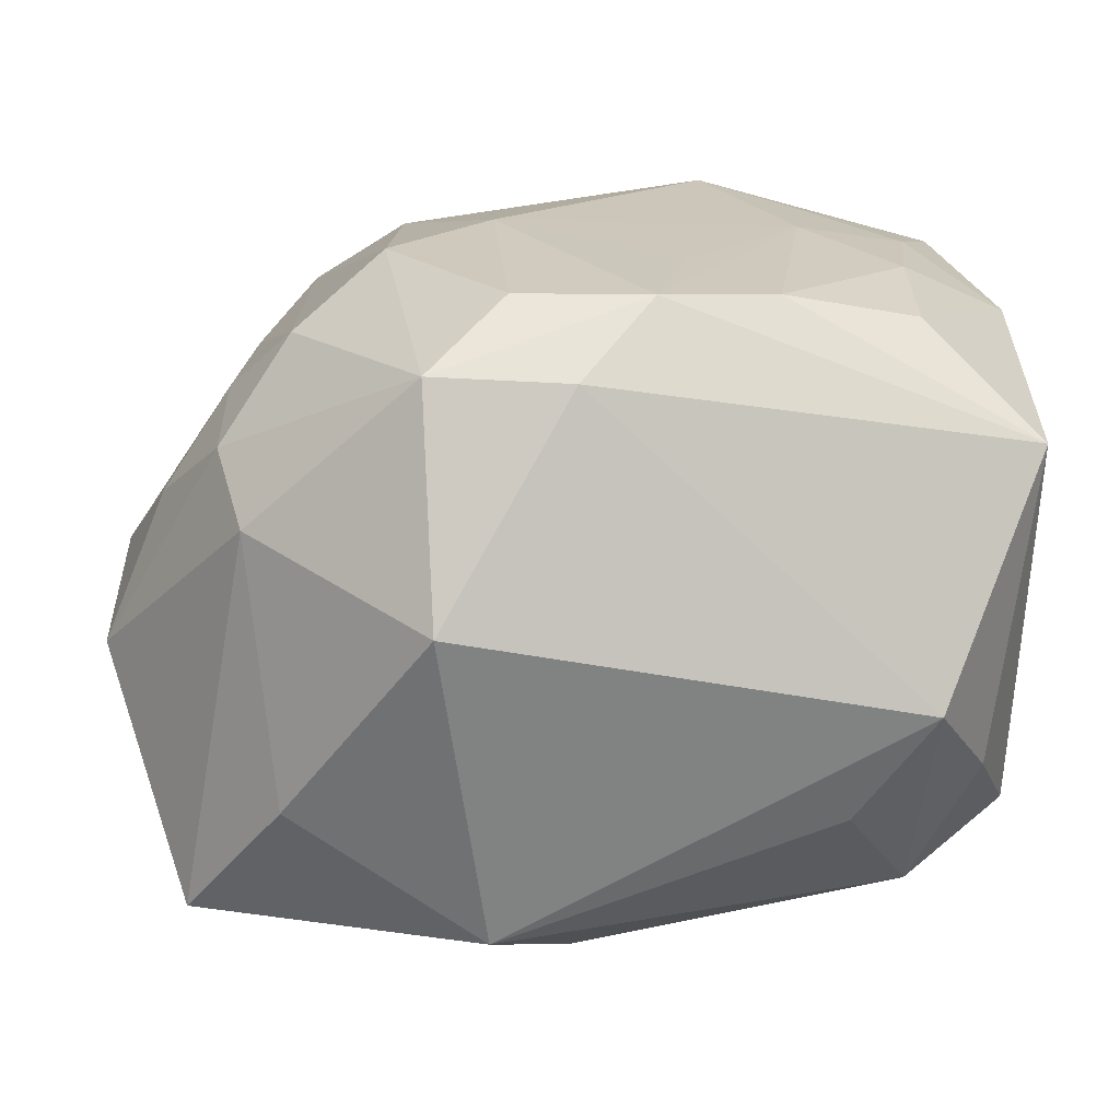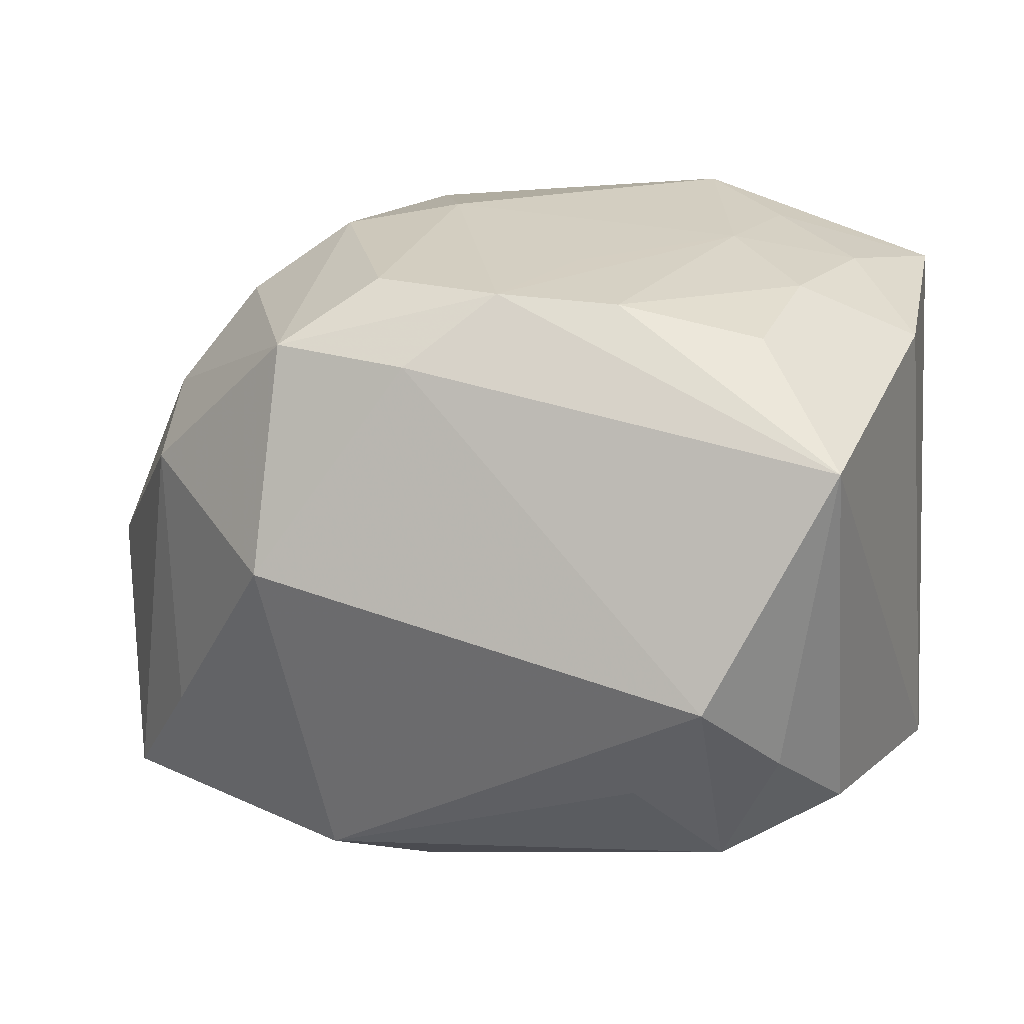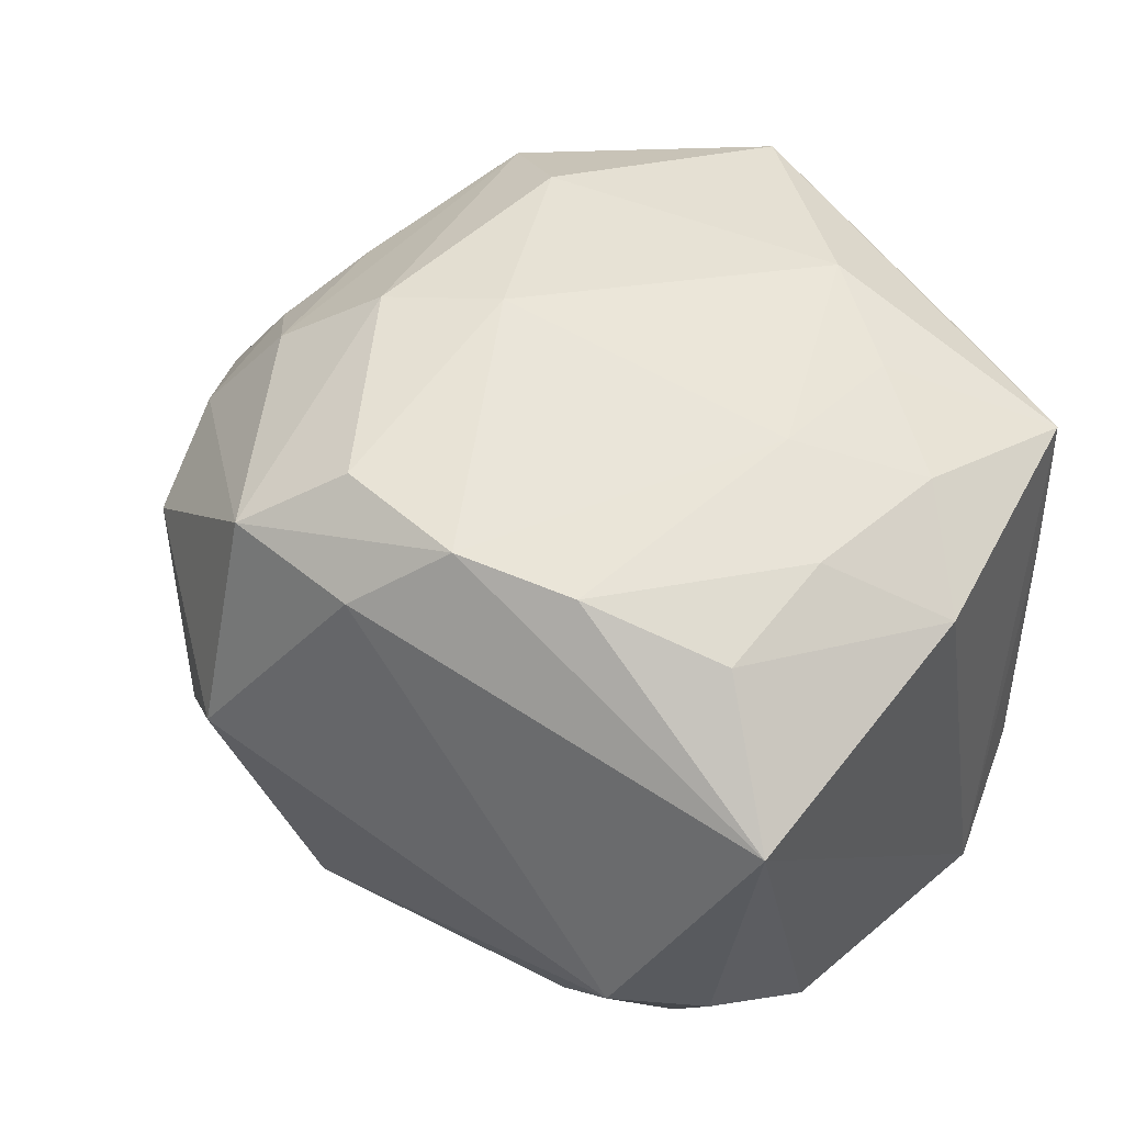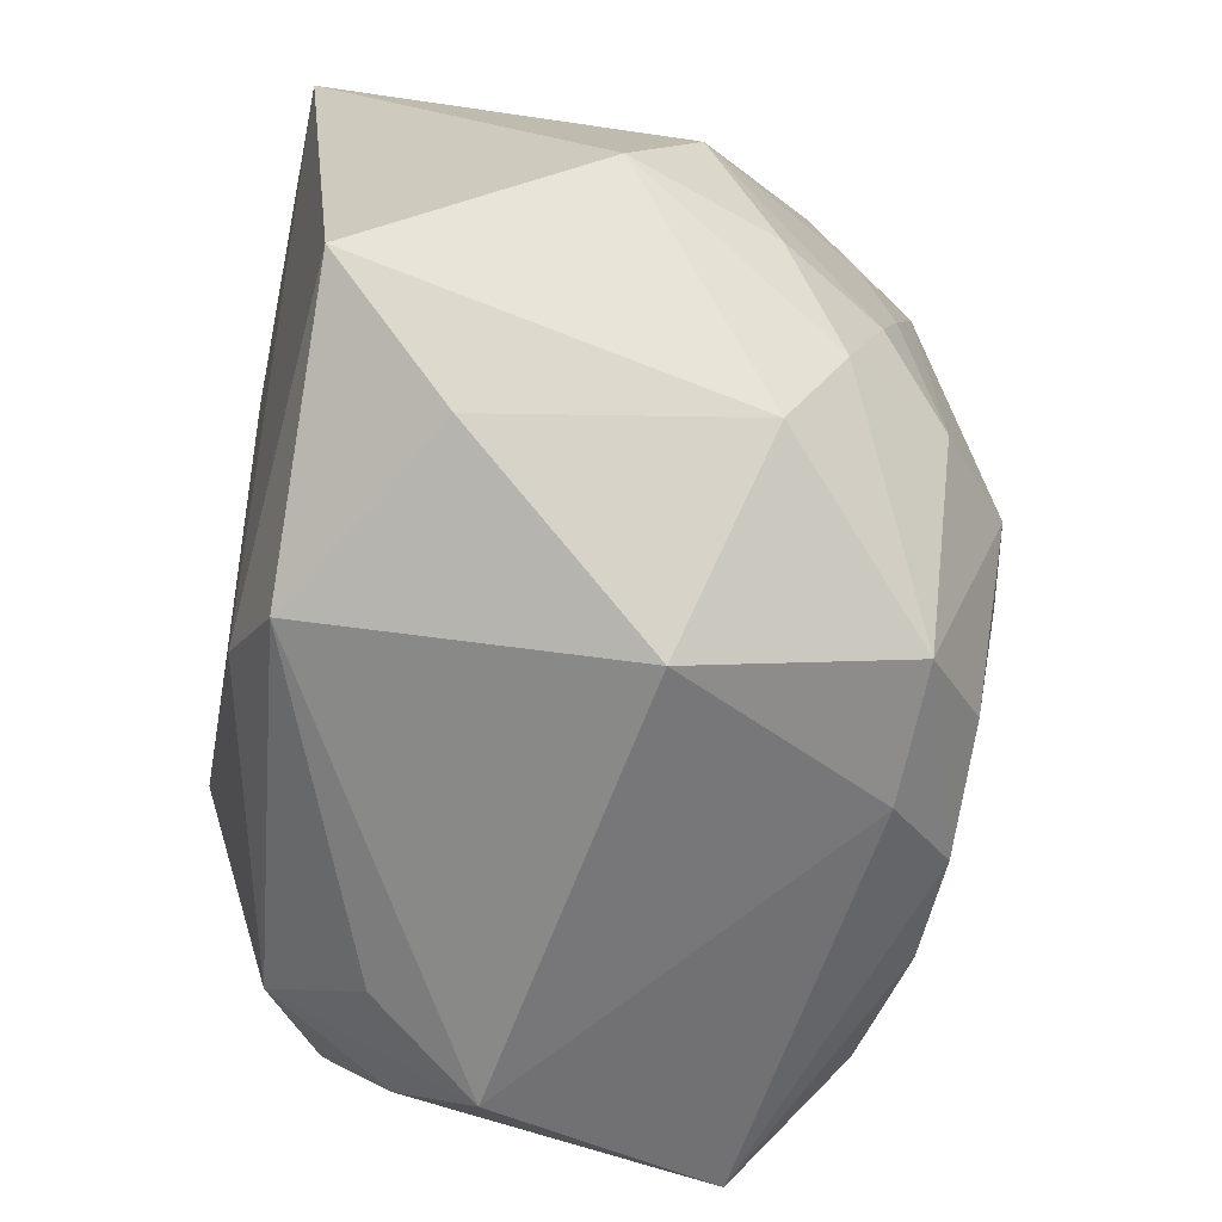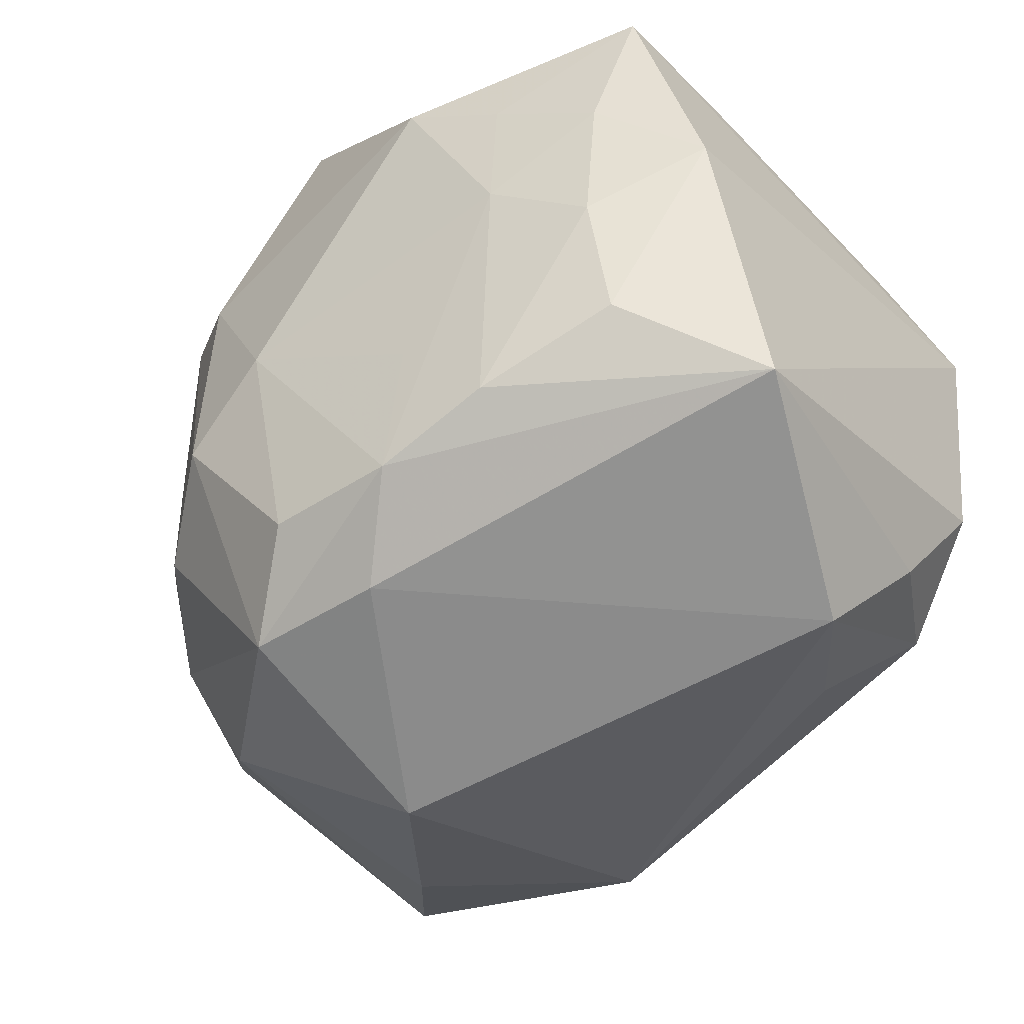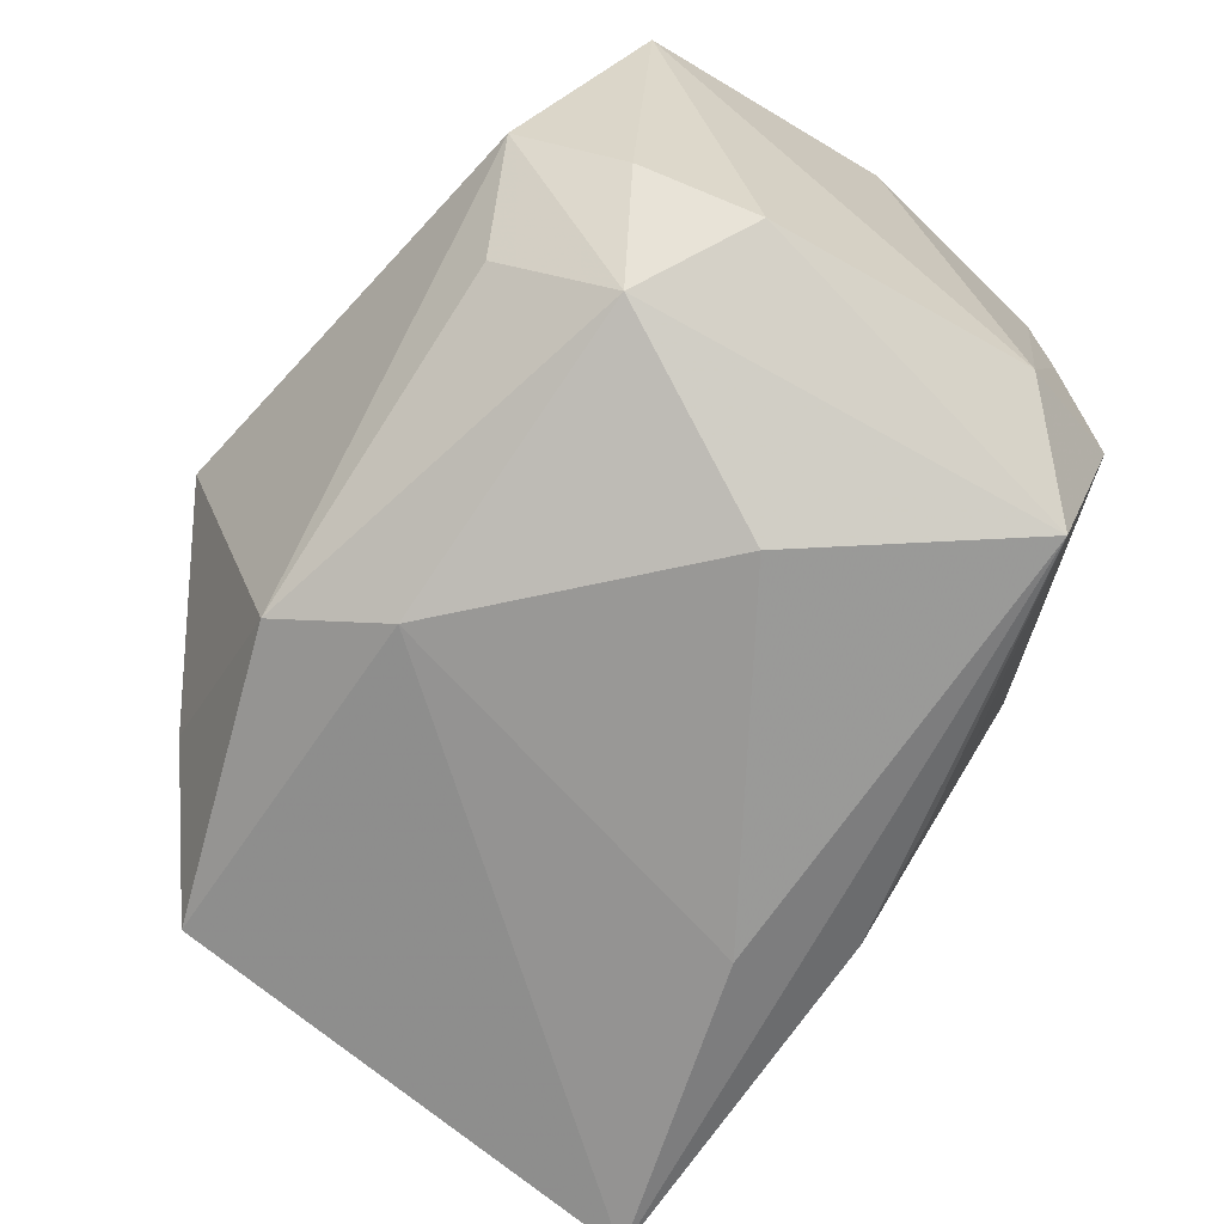
<metadata>
{"format":"obj","ext":"obj","renderer":"f3d","projection":"perspective","resolution":1024,"background":"white","views":[{"elev":-75.8,"azim":1.6,"up":"+Y"},{"elev":16.8,"azim":23.5,"up":"+Z"},{"elev":48.9,"azim":40.9,"up":"+Z"},{"elev":-69.2,"azim":-97.2,"up":"+Y"},{"elev":-47.3,"azim":39.8,"up":"+Y"},{"elev":-69.2,"azim":56.7,"up":"+Z"}]}
</metadata>
<code>
v 0.02571 0.0156 0.008566
v -0.02281 -0.005029 0.0141
v -0.01927 -0.02039 -0.01016
v -0.001587 -0.01479 -0.02162
v -0.004792 0.01904 -0.01898
v -0.02844 0.01769 -0.02219
v 0.02143 -0.003788 0.02056
v -0.00322 0.02312 0.02181
v 0.01217 0.0228 0.006122
v 0.02152 -0.0122 0.01856
v -0.006525 -0.02106 -0.01895
v -0.03171 -0.007172 -0.002418
v 0.007437 0.01936 -0.01228
v -0.01217 -0.00597 0.02296
v -0.02751 -0.005822 0.00738
v 0.02727 -0.009394 -0.01413
v -0.01815 -0.009492 0.0183
v 0.02155 -0.02306 -0.00421
v 0.01253 -0.01552 0.02073
v -0.008109 0.01199 -0.02338
v 0.02859 0.0005408 0.01682
v 0.02859 0.007816 -0.01539
v 0.02859 -0.01744 0.01138
v 0.01429 0.01879 0.02018
v 0.01348 -0.0008756 -0.02338
v 0.00541 0.02602 0.006583
v -0.01494 0.02056 0.01254
v 0.02258 0.005822 0.02088
v -0.004072 -0.01753 0.02156
v -0.02376 0.01717 0.01091
v -0.0215 0.002014 0.01577
v -0.01188 0.01021 0.02258
v 0.02603 0.01546 -0.01093
v -0.02632 -0.01481 -0.01826
v 0.007041 -0.009146 0.02218
v 0.02497 -0.01666 -0.009389
v -0.006037 0.0247 0.0002234
v 0.003862 0.01792 -0.01846
v -0.005264 -0.001974 0.02416
v -0.02291 -0.01235 0.01151
v 0.02276 0.01341 -0.02067
v 4.56e-06 -0.02241 0.01678
v -0.009229 -0.02253 0.01751
v 0.02537 0.0156 0.01959
v -0.02285 0.009109 0.0137
v -0.03116 0.001689 0.002503
v -0.02086 -0.01916 0.007694
v 0.01561 0.01003 0.02289
v 0.01611 -0.02077 -0.01142
v -0.008881 -0.02732 0.002713
v 0.004864 -0.01796 0.02128
v -0.01863 0.01435 0.01832
v 0.01494 0.001231 0.02272
v 0.008998 0.01391 0.02465
v 0.02026 -0.0142 -0.01782
f 12 34 47
f 54 44 8
f 3 11 50
f 3 34 11
f 50 47 3
f 3 47 34
f 6 34 12
f 22 23 16
f 50 11 18
f 23 51 42
f 50 18 42
f 42 18 23
f 1 44 22
f 22 16 41
f 41 16 55
f 11 55 49
f 49 18 11
f 55 18 49
f 36 16 23
f 23 18 36
f 55 16 36
f 36 18 55
f 2 15 40
f 12 47 40
f 40 15 12
f 43 42 51
f 50 42 43
f 43 40 47
f 43 47 50
f 48 44 54
f 54 39 53
f 53 48 54
f 21 23 22
f 22 44 21
f 23 21 10
f 10 21 7
f 8 26 37
f 24 8 44
f 44 26 24
f 24 26 8
f 44 1 9
f 9 26 44
f 32 52 14
f 8 52 32
f 14 39 32
f 54 8 32
f 32 39 54
f 30 52 8
f 33 1 22
f 22 41 33
f 33 9 1
f 33 41 26
f 26 9 33
f 6 41 20
f 14 43 29
f 29 43 51
f 29 39 14
f 51 39 29
f 17 43 14
f 40 43 17
f 2 40 17
f 17 31 2
f 14 52 17
f 52 31 17
f 19 53 51
f 7 53 19
f 19 10 7
f 19 51 23
f 23 10 19
f 35 39 51
f 51 53 35
f 35 53 39
f 28 21 44
f 7 21 28
f 44 48 28
f 28 53 7
f 48 53 28
f 5 37 26
f 5 41 6
f 6 37 5
f 8 37 27
f 27 30 8
f 27 37 6
f 6 30 27
f 46 15 2
f 2 31 46
f 12 15 46
f 46 6 12
f 46 30 6
f 11 34 4
f 34 6 4
f 6 20 4
f 4 55 11
f 38 5 26
f 41 5 38
f 45 31 52
f 45 46 31
f 52 30 45
f 30 46 45
f 25 41 55
f 55 4 25
f 25 20 41
f 25 4 20
f 26 41 13
f 13 38 26
f 41 38 13

</code>
